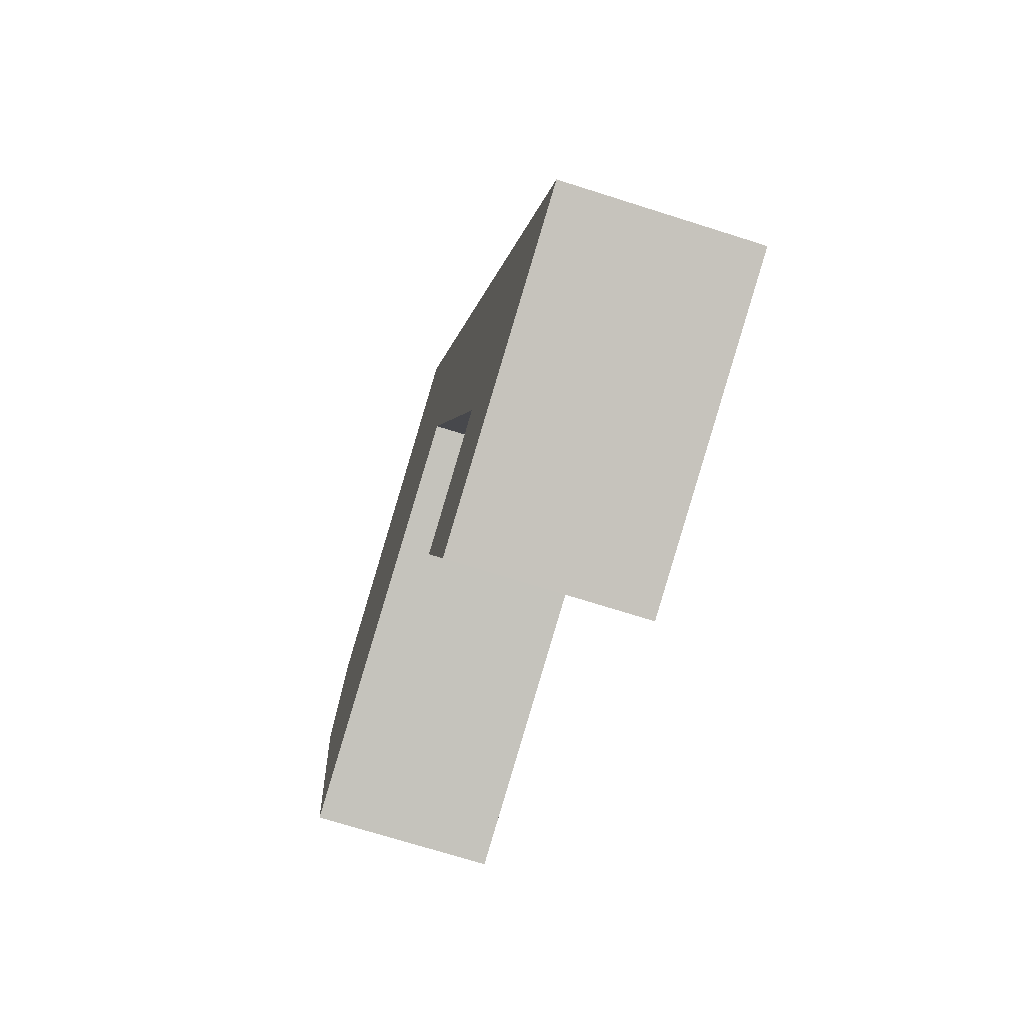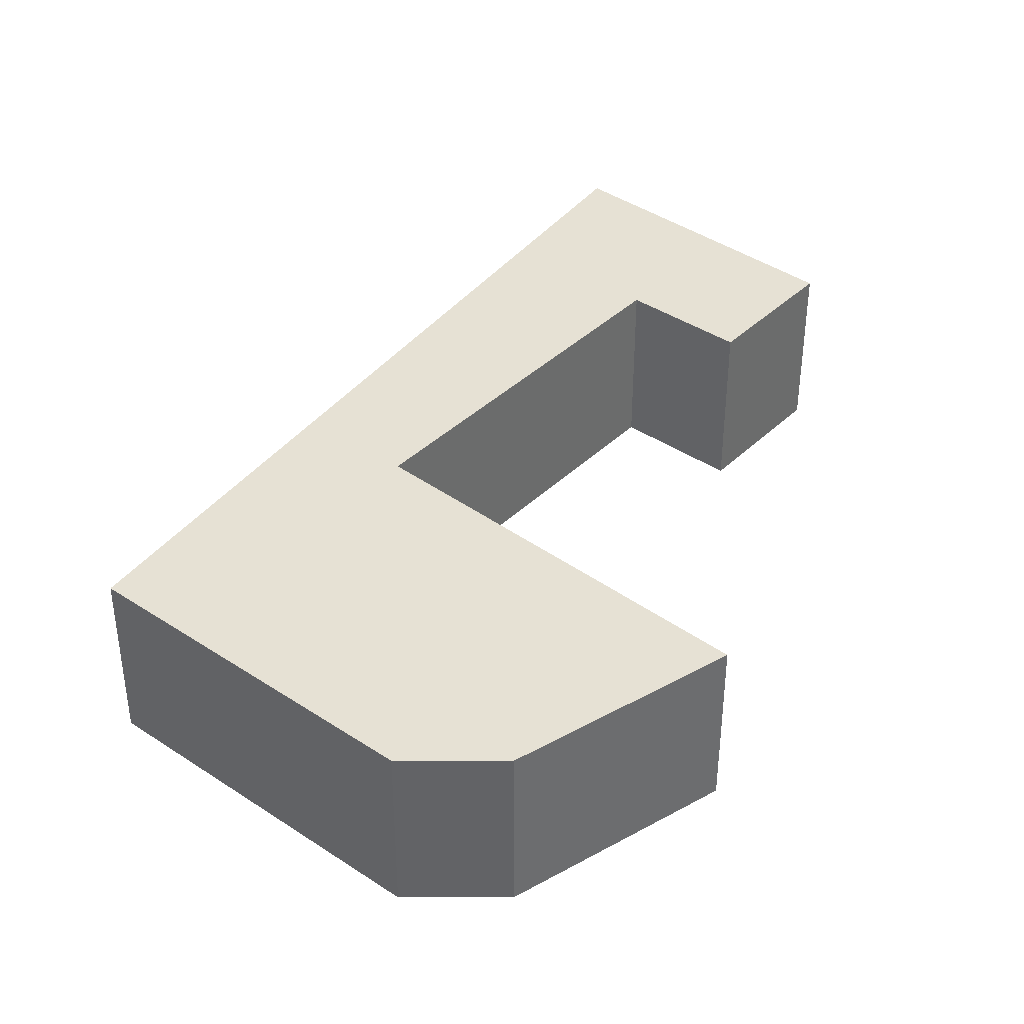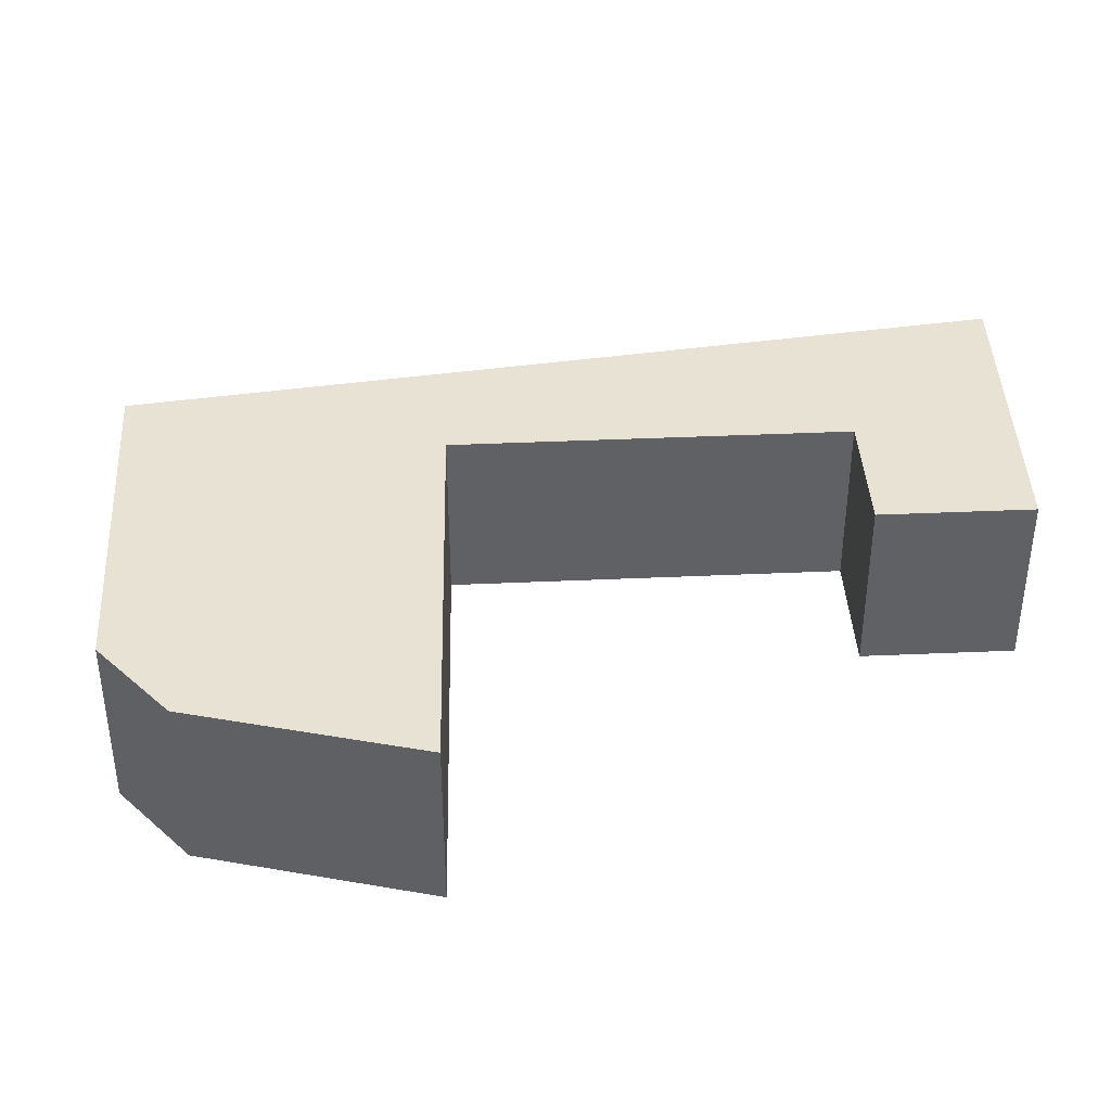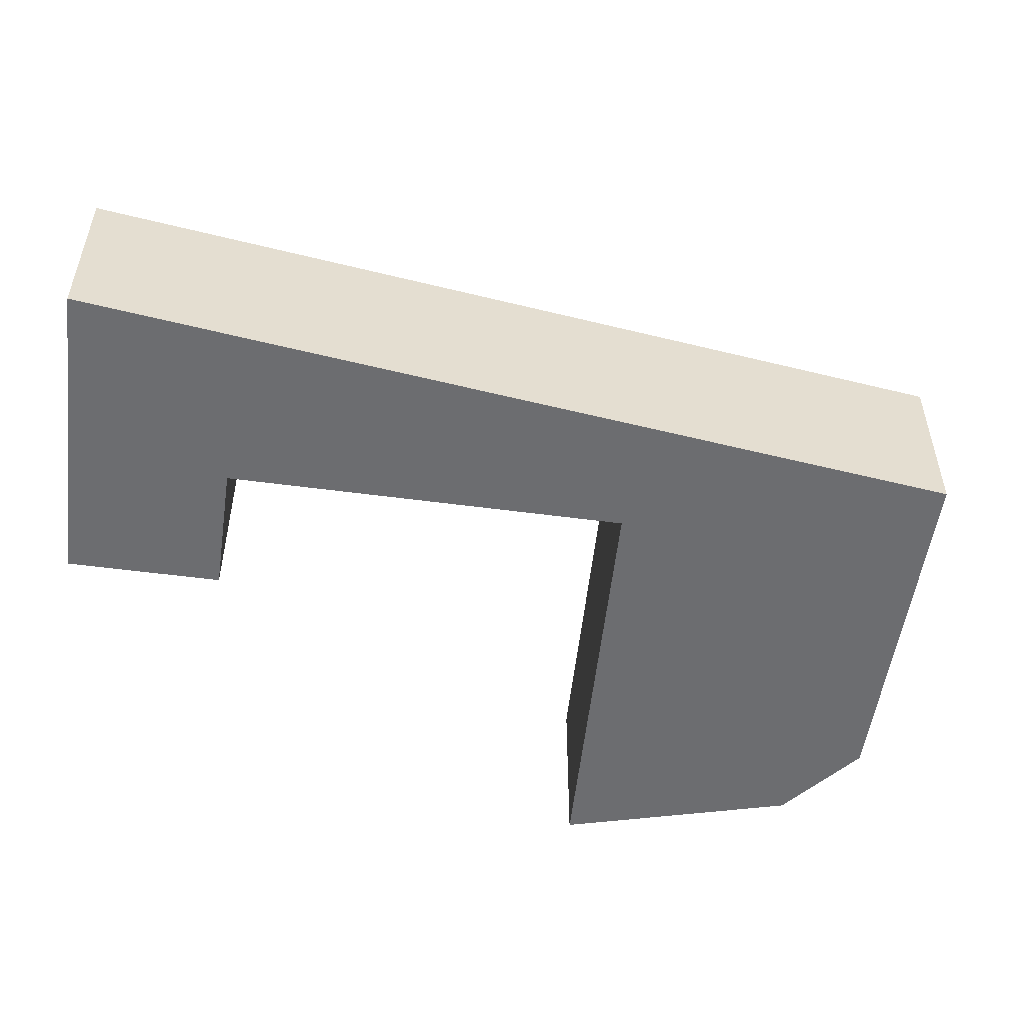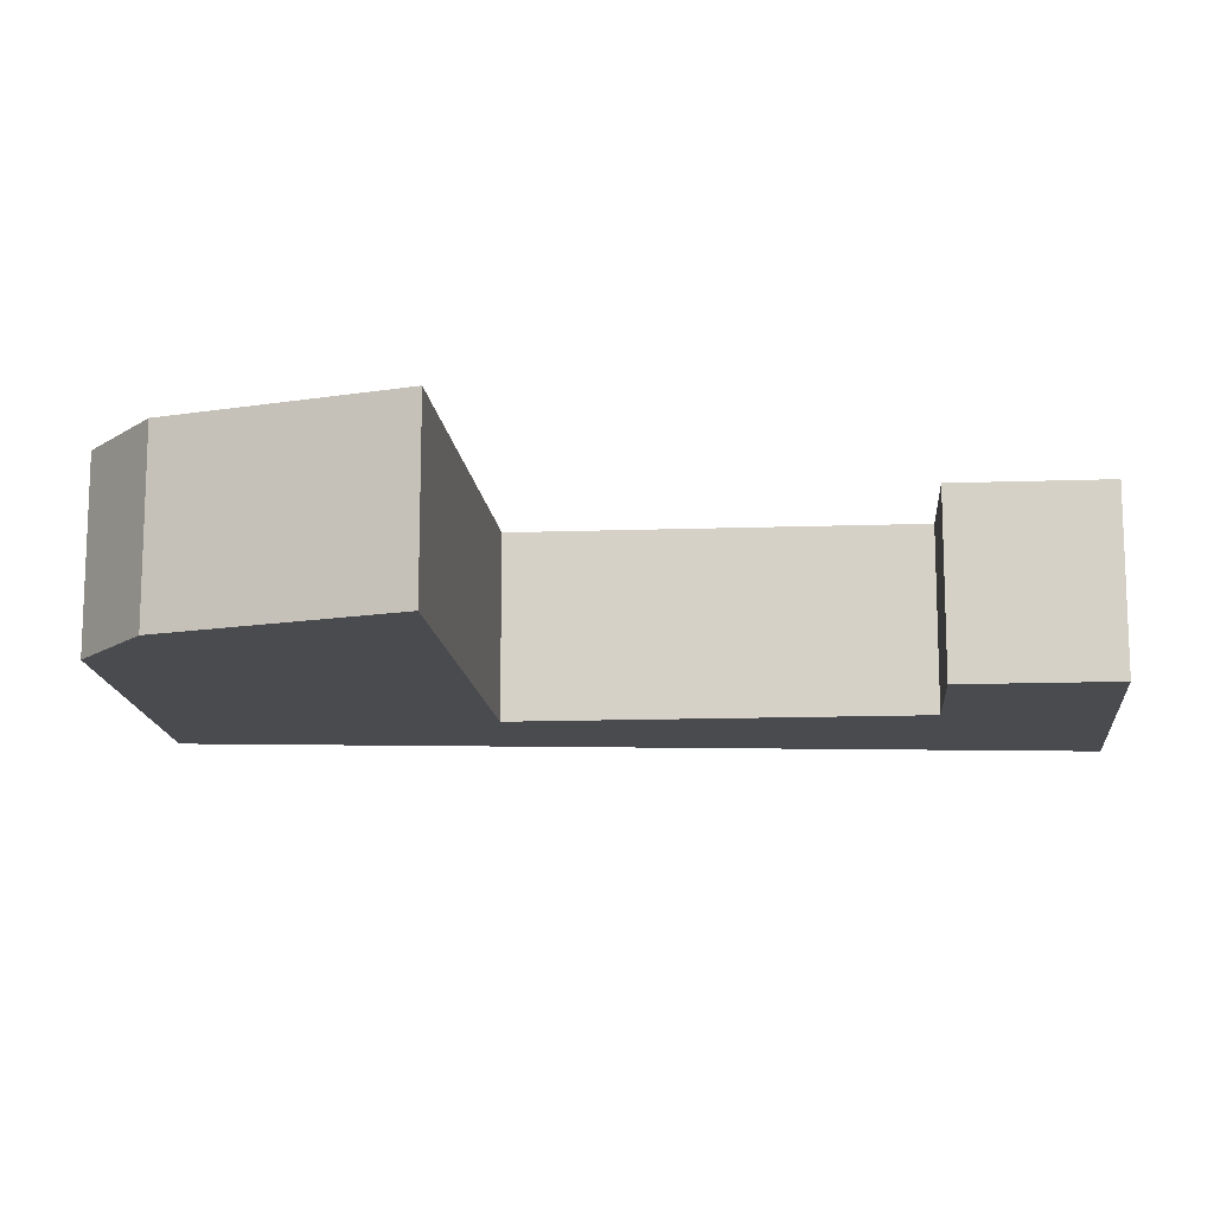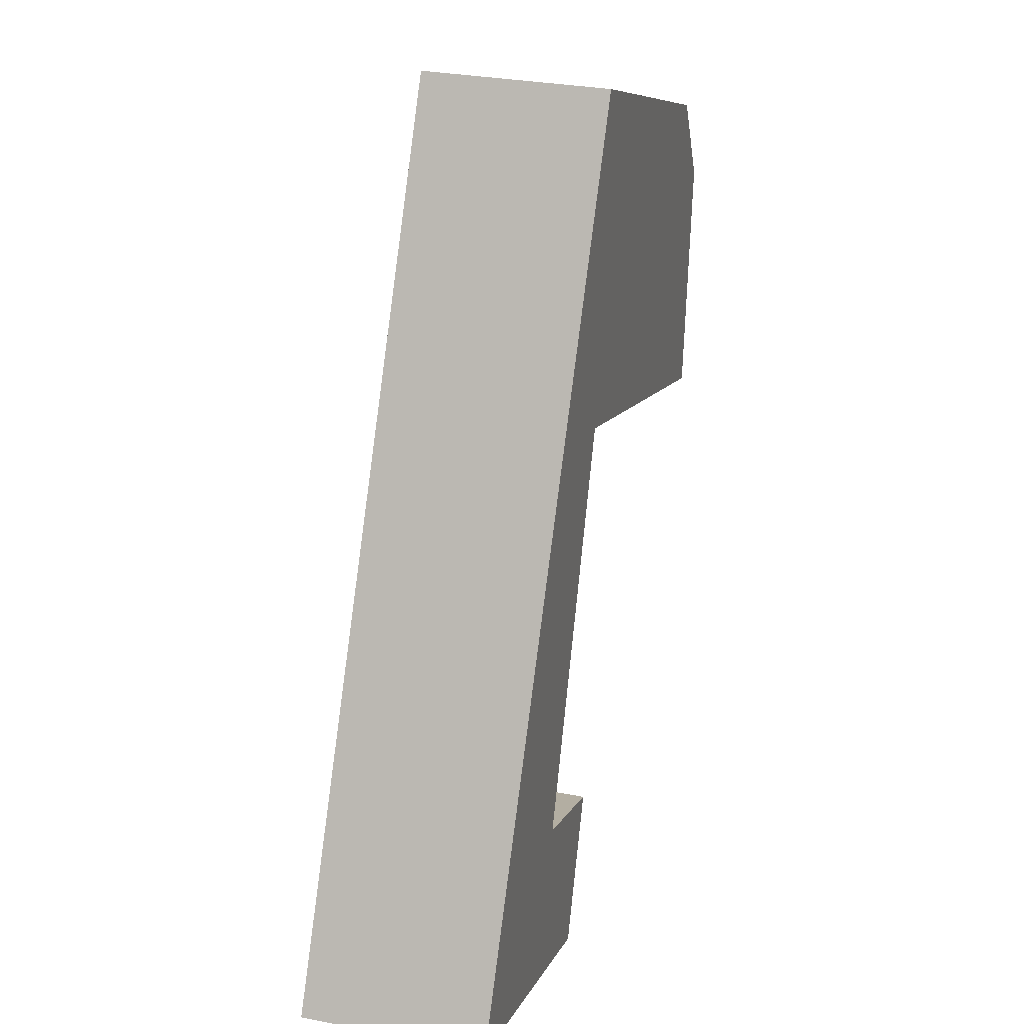
<metadata>
{"format":"obj","ext":"obj","renderer":"f3d","projection":"perspective","resolution":1024,"background":"white","views":[{"elev":-70.1,"azim":-107.7,"up":"+Z"},{"elev":39.1,"azim":60.8,"up":"+Y"},{"elev":40.0,"azim":107.5,"up":"+Y"},{"elev":-54.0,"azim":-77.4,"up":"+Y"},{"elev":-14.0,"azim":115.0,"up":"+Y"},{"elev":29.6,"azim":-73.8,"up":"+Z"}]}
</metadata>
<code>
v -0.12 -0.07477 1.2
v -0.1904 -0.07477 1.225
v -0.1359 -0.07477 1.245
v -0.1072 -0.07477 1.234
v -0.1026 -0.07477 1.333
v -0.09429 -0.07477 1.41
v -0.01529 -0.07477 1.379
v -0.008257 -0.07477 1.301
v -0.003002 -0.07477 1.357
v -0.1359 -0.117 1.245
v -0.1904 -0.117 1.225
v -0.12 -0.117 1.2
v -0.1072 -0.117 1.234
v -0.1026 -0.117 1.333
v -0.09429 -0.117 1.41
v -0.01529 -0.117 1.379
v -0.008257 -0.117 1.301
v -0.003002 -0.117 1.357
v -0.1072 -0.117 1.234
v -0.12 -0.117 1.2
v -0.12 -0.07477 1.2
v -0.1072 -0.07477 1.234
v -0.1359 -0.117 1.245
v -0.1072 -0.117 1.234
v -0.1072 -0.07477 1.234
v -0.1359 -0.07477 1.245
v -0.1026 -0.117 1.333
v -0.1359 -0.117 1.245
v -0.1359 -0.07477 1.245
v -0.1026 -0.07477 1.333
v -0.008257 -0.117 1.301
v -0.1026 -0.117 1.333
v -0.1026 -0.07477 1.333
v -0.008257 -0.07477 1.301
v -0.003002 -0.117 1.357
v -0.008257 -0.117 1.301
v -0.008257 -0.07477 1.301
v -0.003002 -0.07477 1.357
v -0.01529 -0.117 1.379
v -0.003002 -0.117 1.357
v -0.003002 -0.07477 1.357
v -0.01529 -0.07477 1.379
v -0.09429 -0.117 1.41
v -0.01529 -0.117 1.379
v -0.01529 -0.07477 1.379
v -0.09429 -0.07477 1.41
v -0.1904 -0.117 1.225
v -0.09429 -0.117 1.41
v -0.09429 -0.07477 1.41
v -0.1904 -0.07477 1.225
v -0.12 -0.117 1.2
v -0.1904 -0.117 1.225
v -0.1904 -0.07477 1.225
v -0.12 -0.07477 1.2
f 1 2 3
f 4 1 3
f 5 3 2
f 5 2 6
f 5 6 7
f 8 5 7
f 9 8 7
f 10 11 12
f 13 10 12
f 11 10 14
f 15 11 14
f 16 15 14
f 16 14 17
f 18 16 17
f 19 20 21
f 19 21 22
f 23 24 25
f 23 25 26
f 27 28 29
f 27 29 30
f 31 32 33
f 31 33 34
f 35 36 37
f 35 37 38
f 39 40 41
f 39 41 42
f 43 44 45
f 43 45 46
f 47 48 49
f 47 49 50
f 51 52 53
f 51 53 54

</code>
